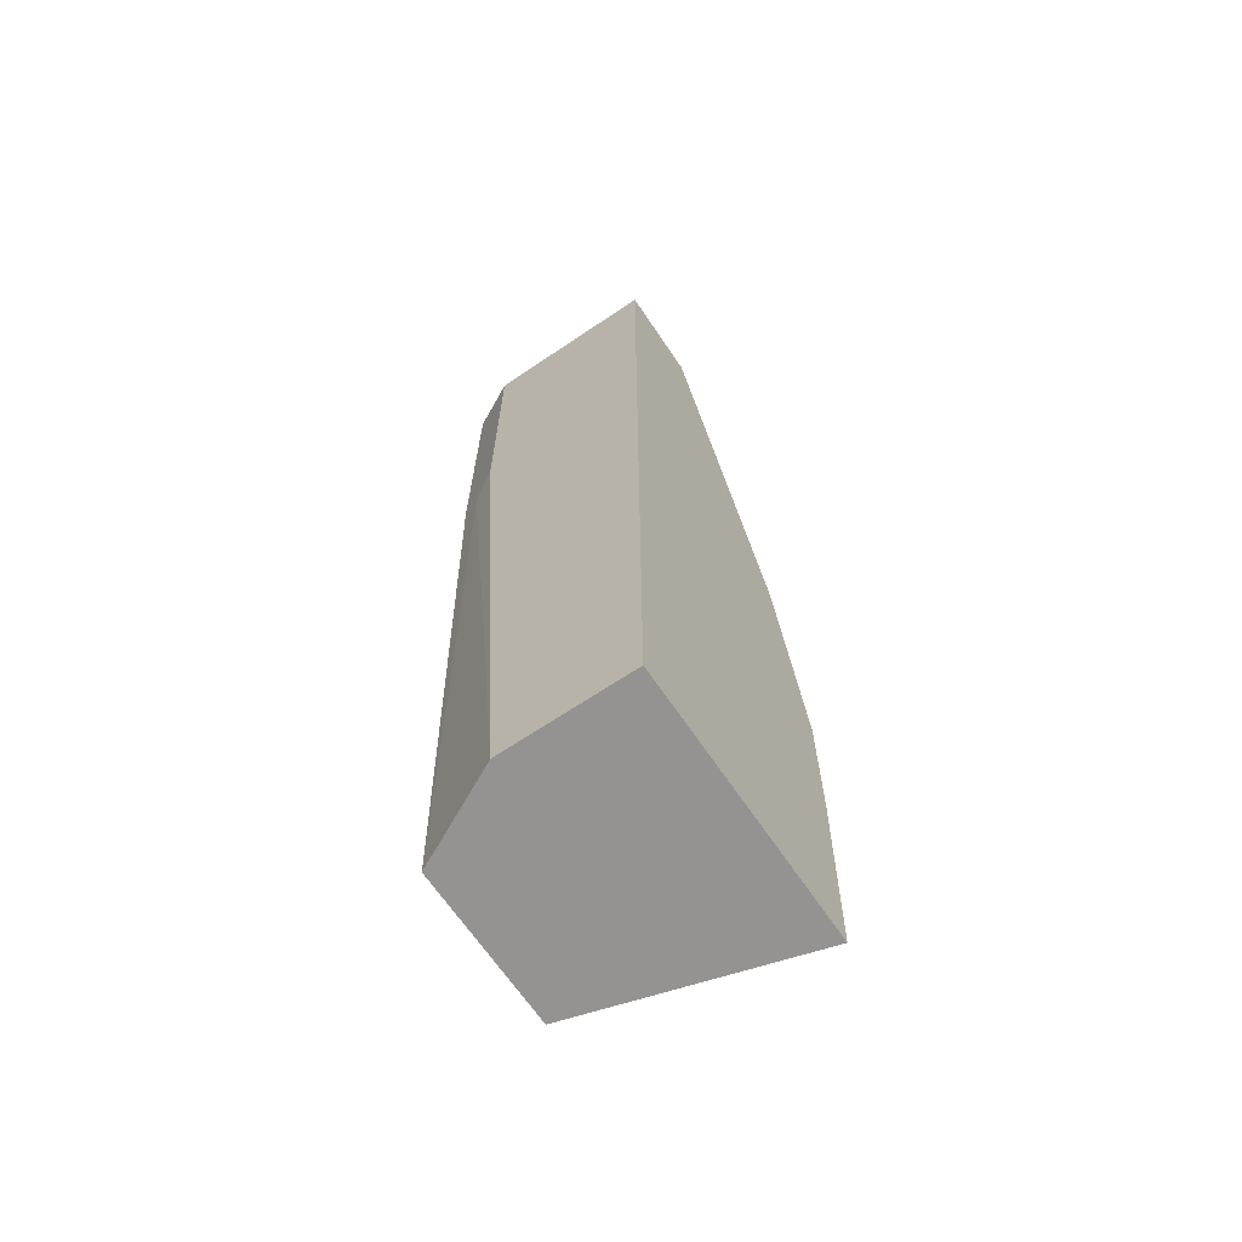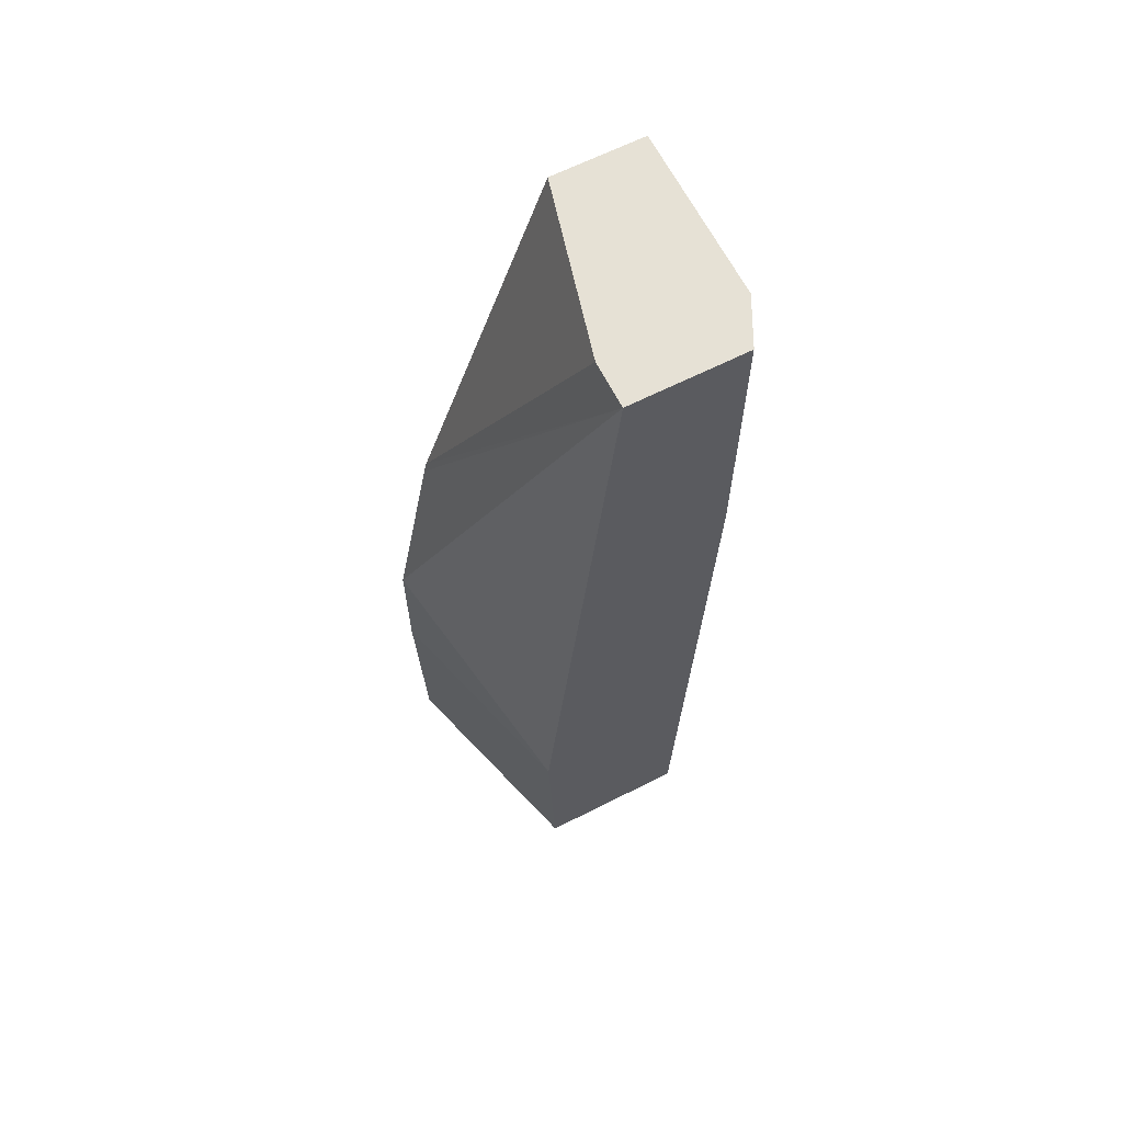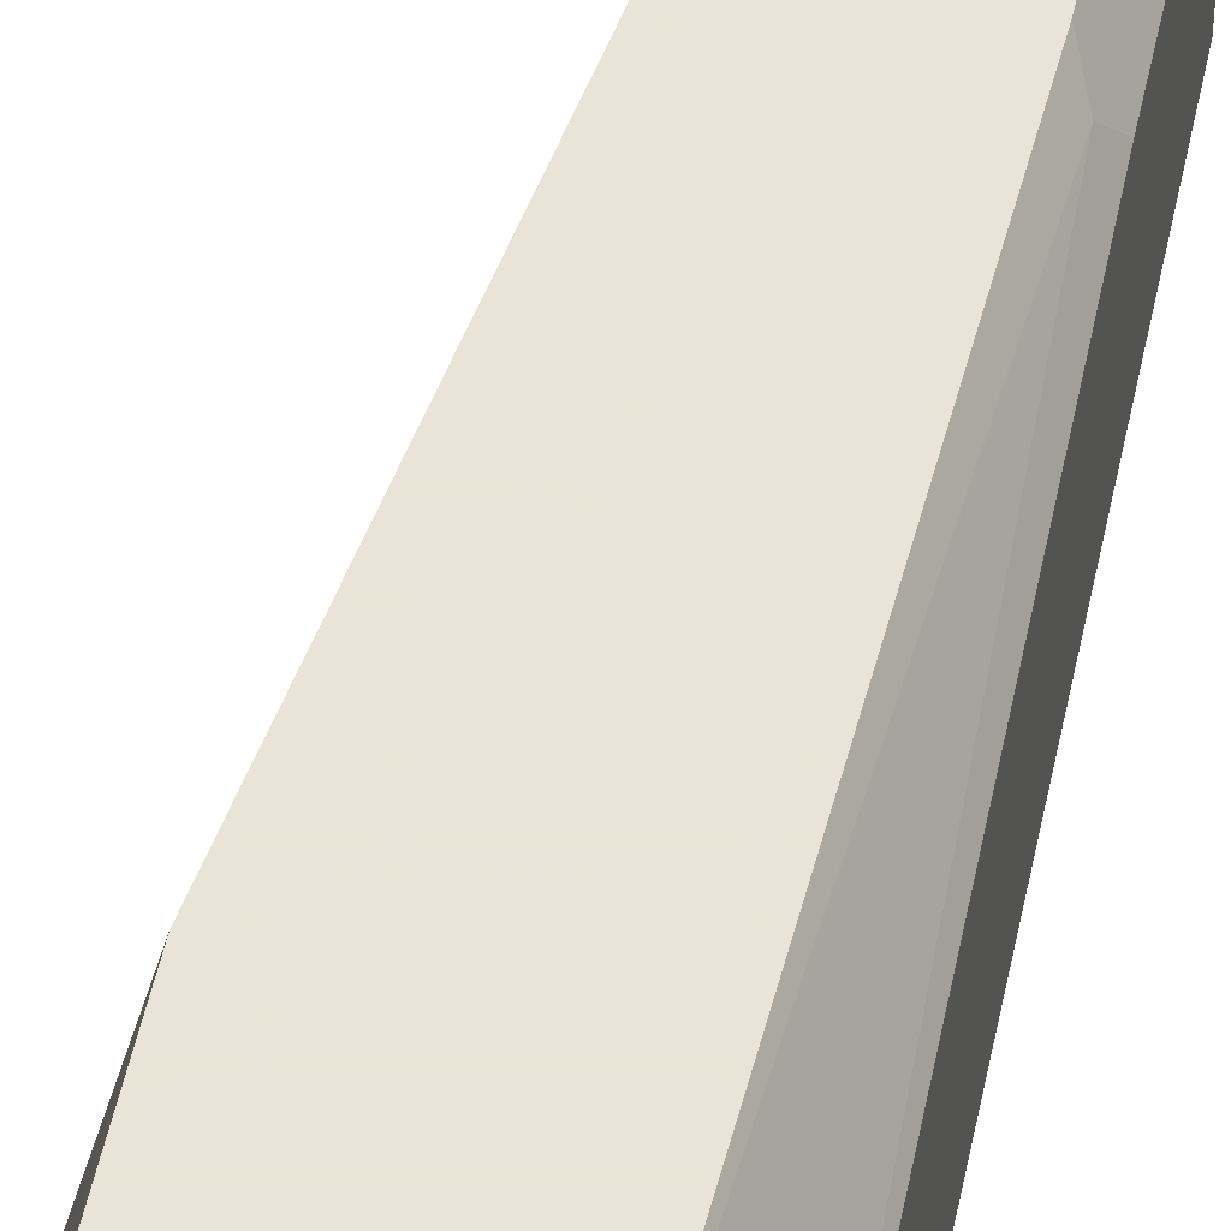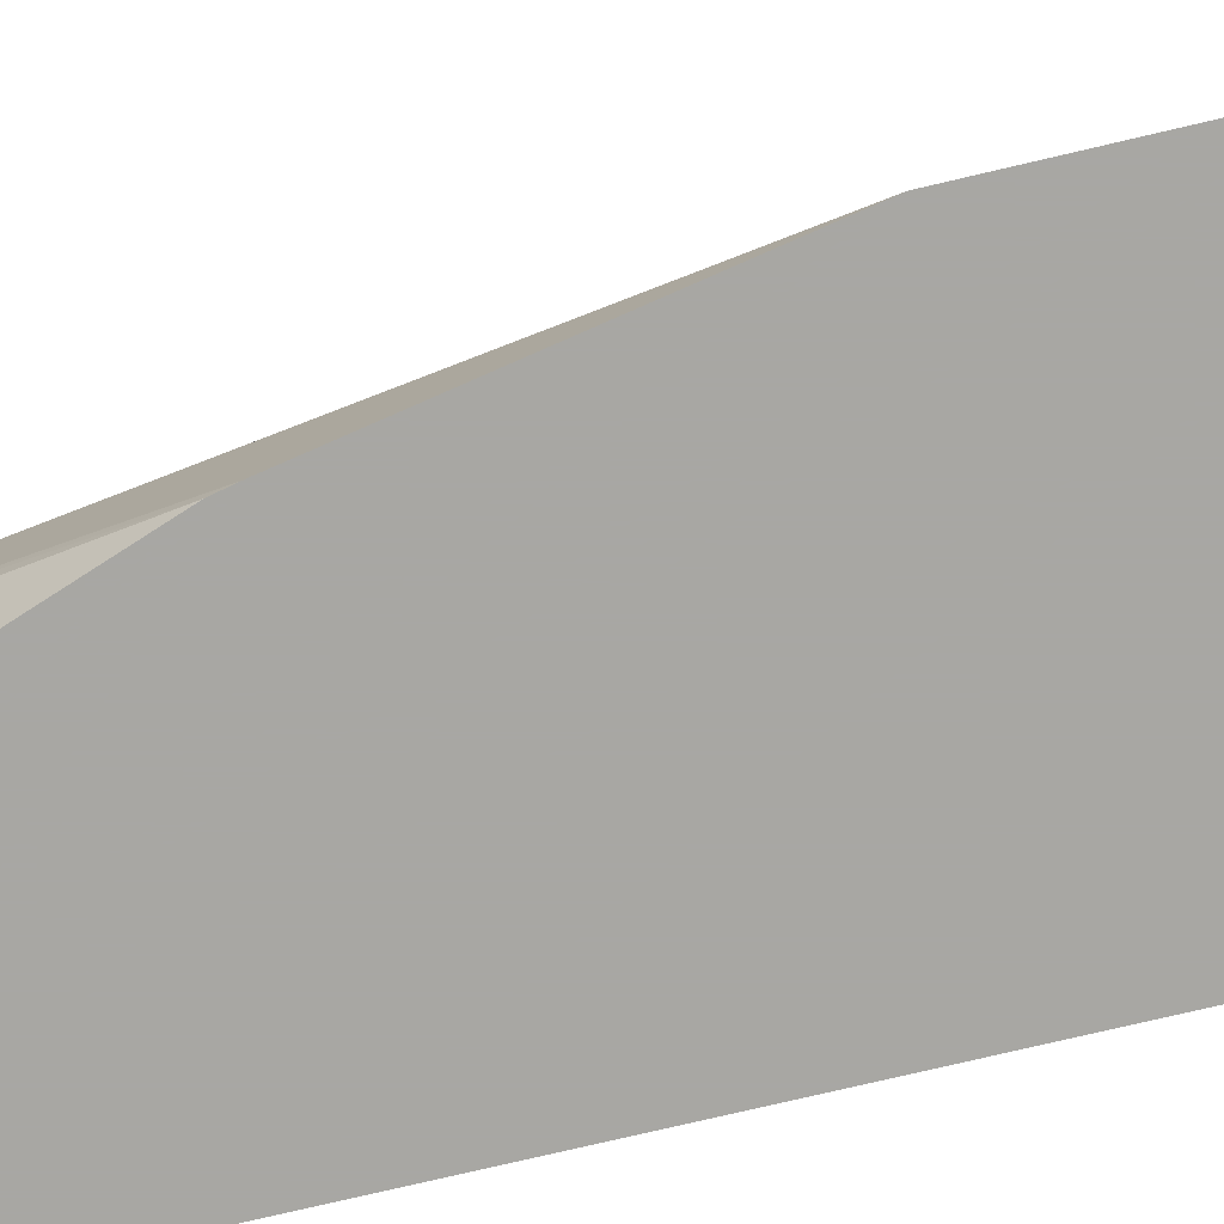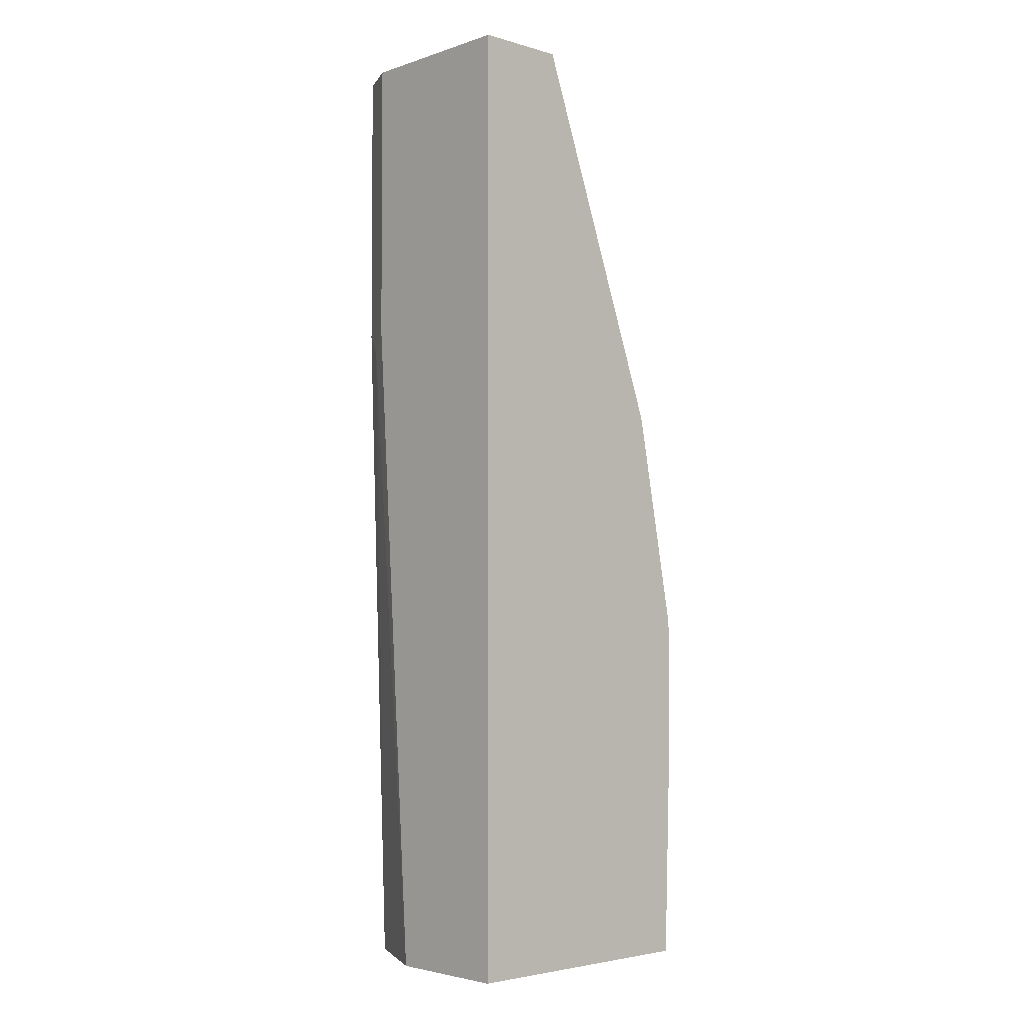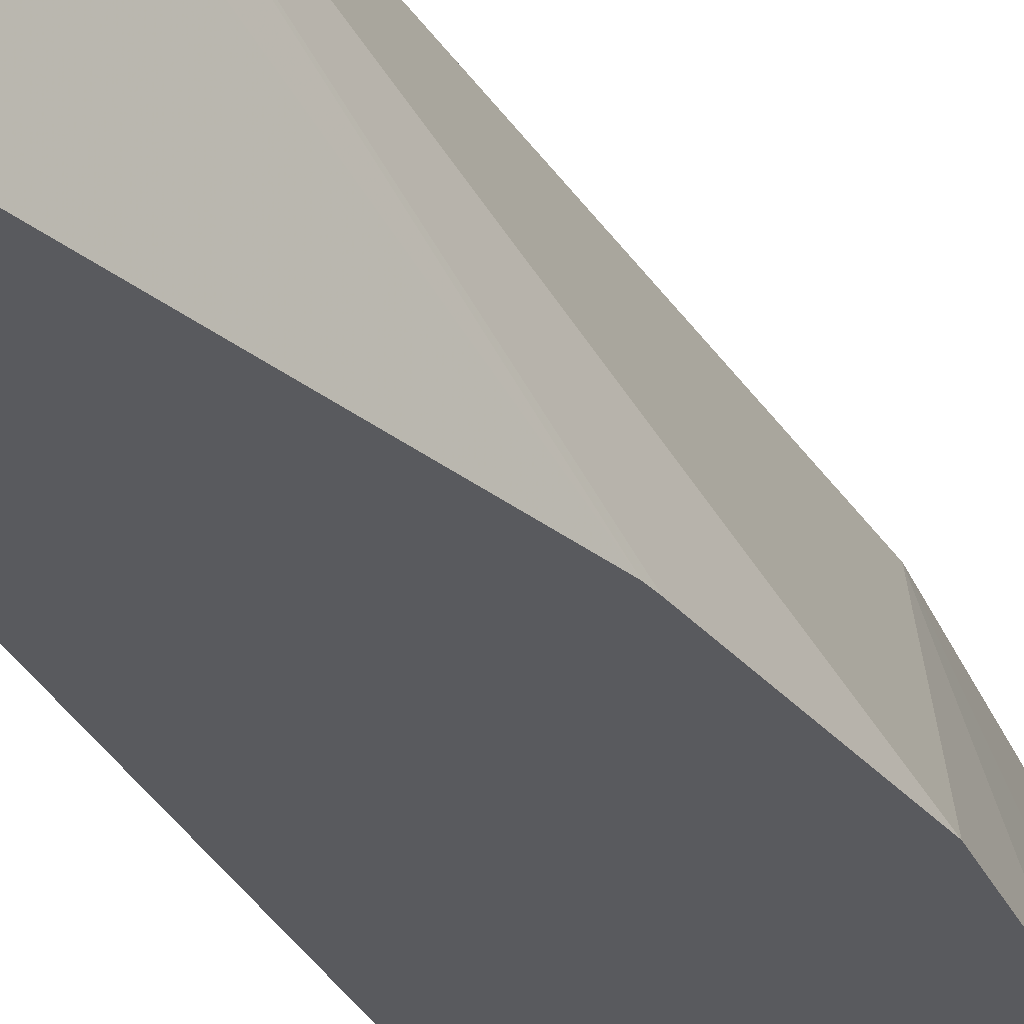
<metadata>
{"format":"obj","ext":"obj","renderer":"f3d","projection":"perspective","resolution":1024,"background":"white","views":[{"elev":-66.8,"azim":124.0,"up":"+Y"},{"elev":64.5,"azim":-27.0,"up":"+Y"},{"elev":42.8,"azim":11.5,"up":"+Z"},{"elev":-74.5,"azim":-76.7,"up":"+Z"},{"elev":-3.6,"azim":137.0,"up":"+Y"},{"elev":-31.7,"azim":-157.6,"up":"+Z"}]}
</metadata>
<code>
v 0.6333 0.1647 0.03947
v 0.5699 0.1647 0.03947
v 0.6333 0.1647 0.1583
v 0.6333 -0.496 0.03947
v 0.5383 0.1647 0.1583
v 0.4769 -0.09404 0.03947
v 0.6175 0.1647 0.19
v 0.6333 -0.0317 0.1583
v 0.6333 -0.496 0.1267
v 0.4522 -0.496 0.03947
v 0.5383 0.1647 0.19
v 0.475 -0.1028 0.03947
v 0.6175 -0.0317 0.19
v 0.6254 -0.04754 0.1741
v 0.6122 -0.496 0.1689
v 0.4472 -0.3444 0.03947
v 0.4961 -0.496 0.19
v 0.4908 -0.3483 0.19
v 0.4472 -0.2494 0.03947
v 0.6016 -0.4959 0.19
v 0.6052 -0.496 0.1829
v 0.6015 -0.496 0.19
f 8 13 14
f 7 11 18
f 7 18 17
f 7 17 22
f 6 12 11
f 7 22 20
f 7 20 13
f 8 14 9
f 11 19 18
f 10 17 18
f 10 18 16
f 11 12 19
f 13 20 14
f 14 20 15
f 15 20 21
f 16 18 19
f 20 22 21
f 5 6 11
f 9 14 15
f 4 17 10
f 2 6 5
f 4 21 22
f 4 22 17
f 1 2 5
f 1 11 7
f 1 7 3
f 1 3 8
f 1 8 9
f 1 9 4
f 1 4 10
f 1 5 11
f 1 16 19
f 1 19 12
f 1 12 6
f 1 6 2
f 3 7 13
f 3 13 8
f 4 9 15
f 1 10 16
f 4 15 21

</code>
